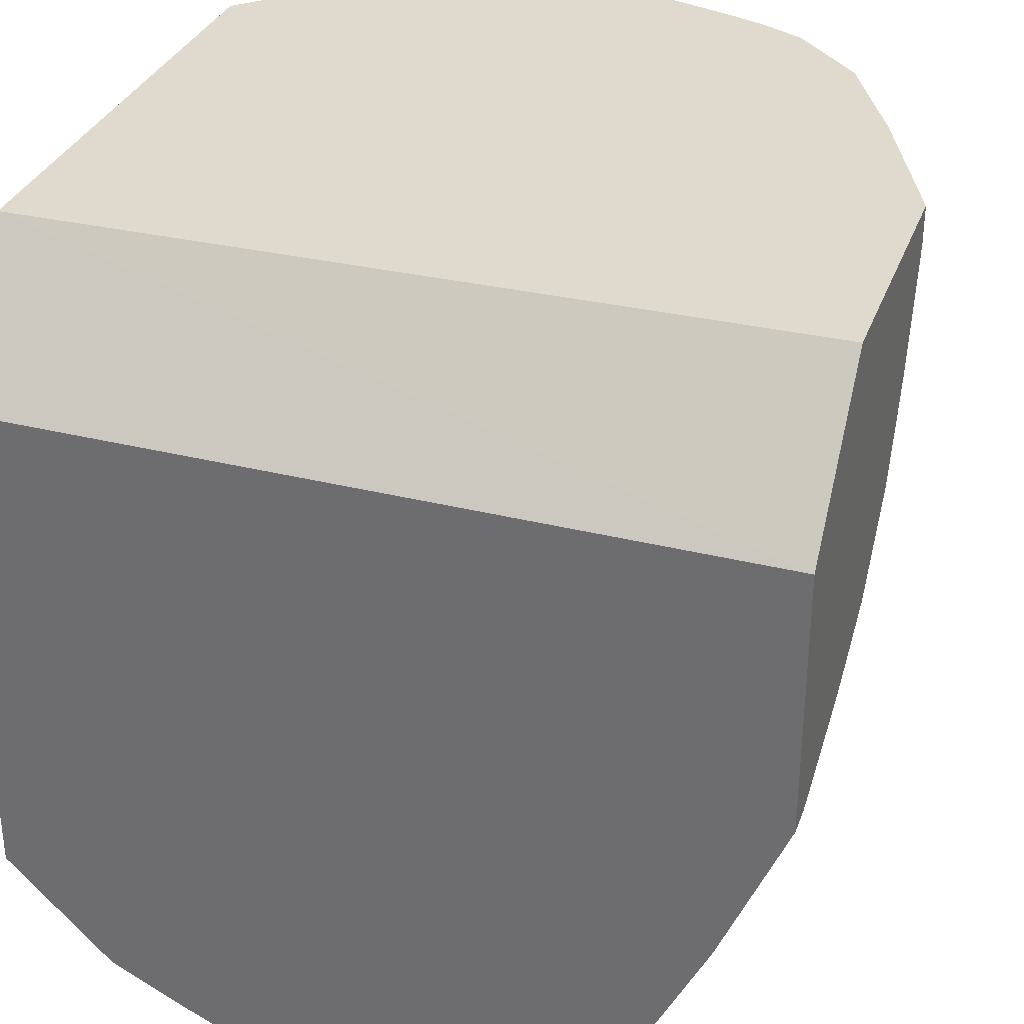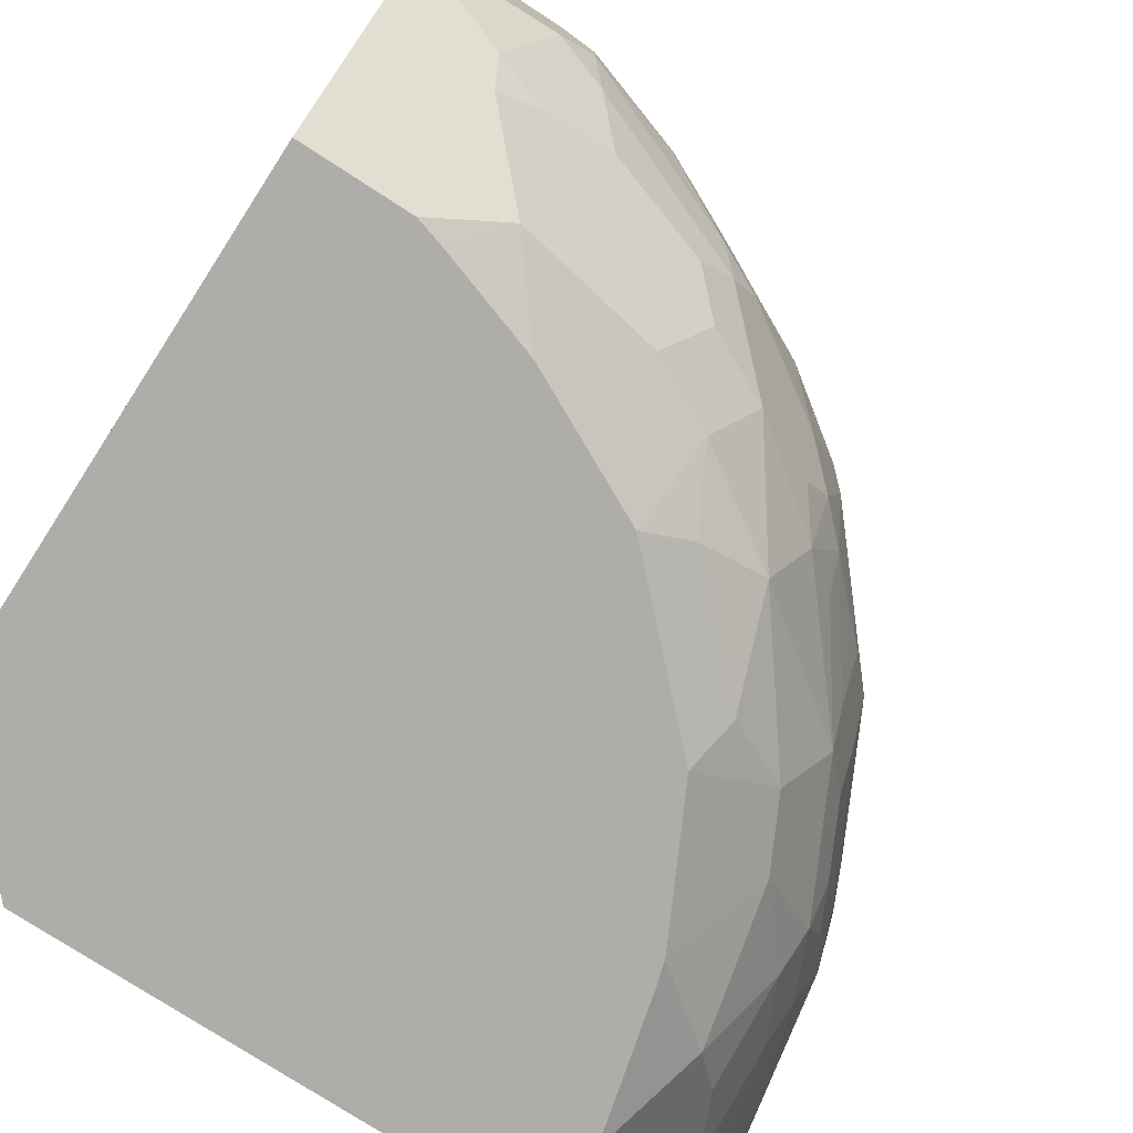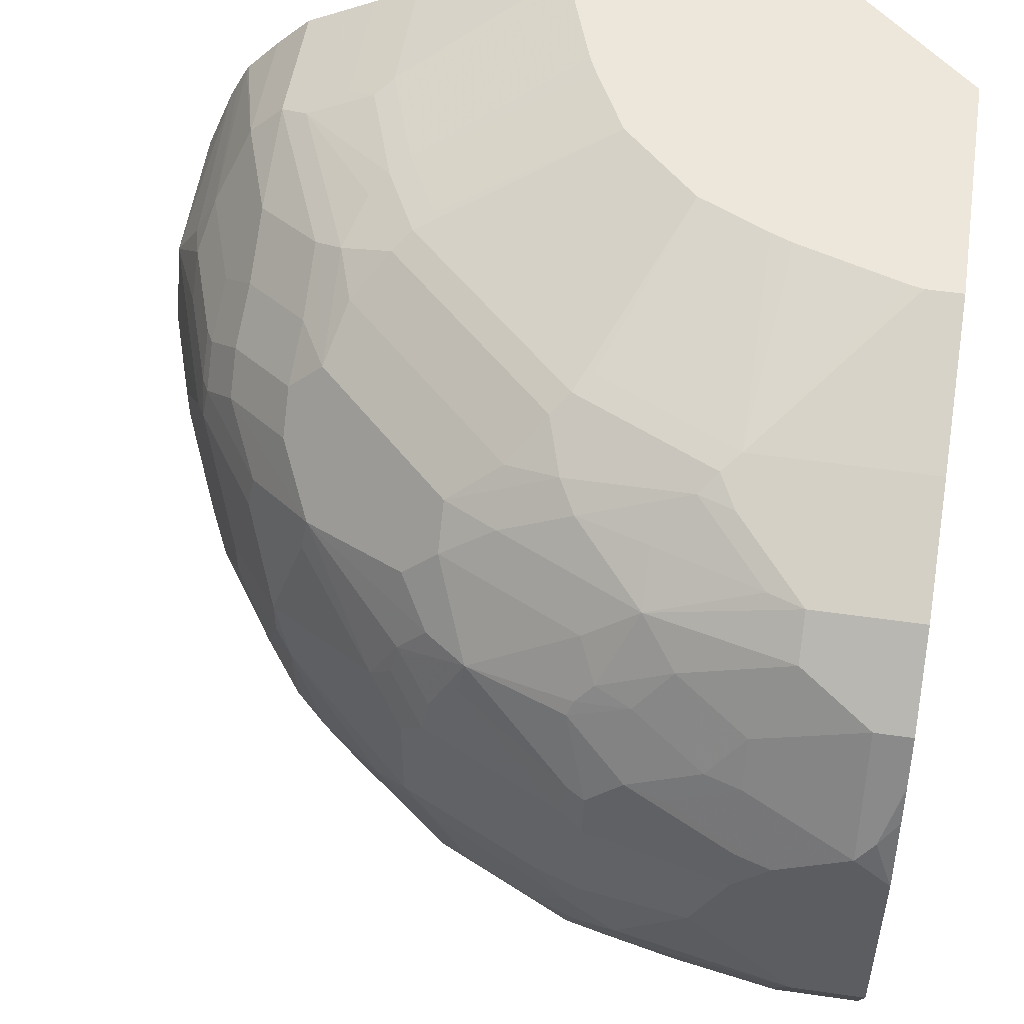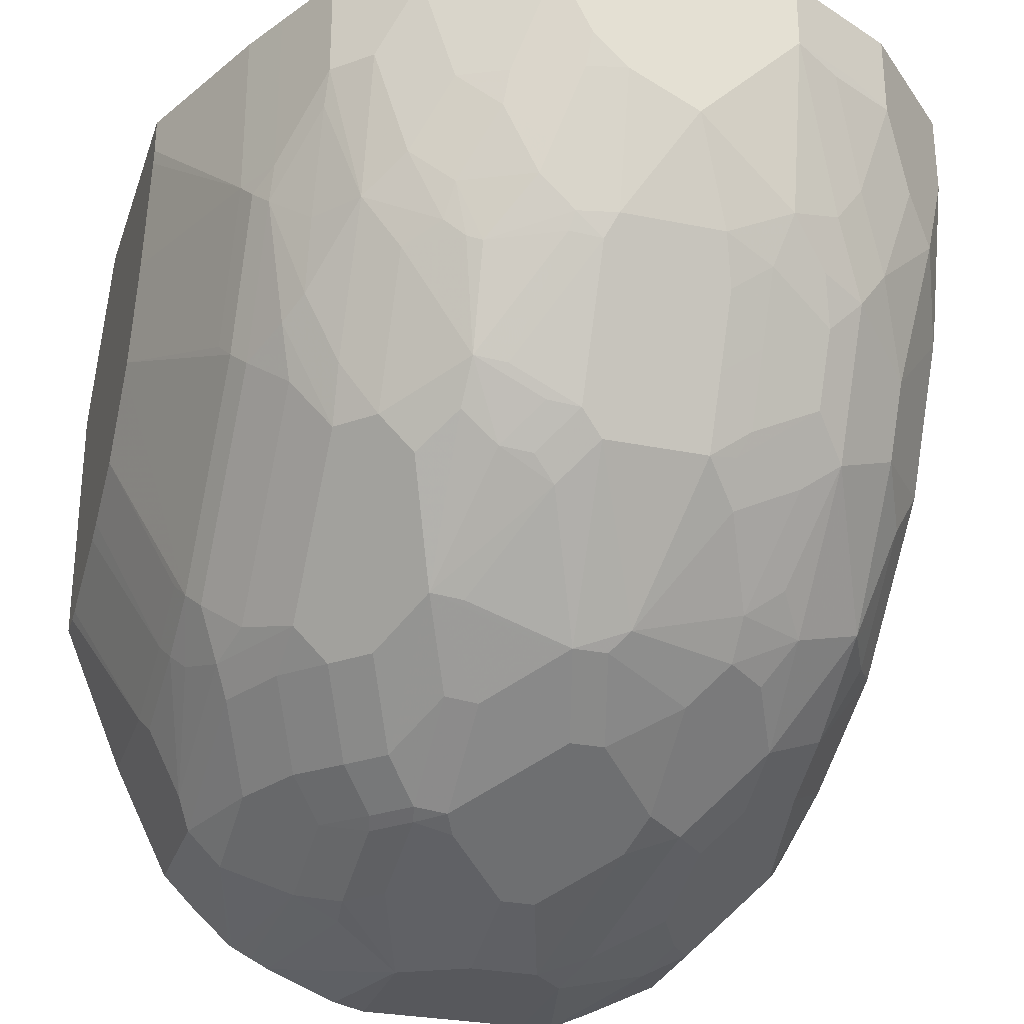
<metadata>
{"format":"obj","ext":"obj","renderer":"f3d","projection":"perspective","resolution":1024,"background":"white","views":[{"elev":32.6,"azim":108.6,"up":"+Z"},{"elev":-77.3,"azim":147.2,"up":"+Y"},{"elev":51.9,"azim":-81.1,"up":"+Y"},{"elev":-28.6,"azim":-107.0,"up":"+Z"}]}
</metadata>
<code>
v -0.006879 -0.48 -0.138
v -0.006879 0.3195 -0.144
v -0.1363 -0.48 0.0009888
v -0.006879 -0.48 -0.6586
v -0.144 0.3195 0.0009888
v -0.006879 0.3195 -0.4161
v -0.2844 -0.48 0.0009888
v -0.01194 -0.48 -0.6599
v -0.006879 -0.4799 -0.6599
v -0.4162 0.3195 0.0009888
v -0.006879 0.2519 -0.5759
v -0.03606 0.3195 -0.4161
v -0.6599 -0.4799 0.0009888
v -0.6599 -0.48 -0.01199
v -0.12 -0.48 -0.6599
v -0.006879 -0.3719 -0.7679
v -0.006879 -0.4439 -0.6959
v -0.4162 0.3195 -0.03601
v -0.5759 0.2519 0.0009888
v -0.006879 0.228 -0.6239
v -0.144 0.2519 -0.5759
v -0.05012 0.3195 -0.4127
v -0.7679 -0.3719 0.0009888
v -0.6599 -0.48 -0.08396
v -0.1479 -0.48 -0.6517
v -0.192 -0.4439 -0.6959
v -0.12 -0.3719 -0.7679
v -0.006879 -0.3308 -0.7885
v -0.4127 0.3195 -0.05013
v -0.5759 0.2519 -0.18
v -0.6239 0.228 0.0009888
v -0.144 0.228 -0.6239
v -0.006879 0.192 -0.6959
v -0.252 0.2519 -0.5399
v -0.162 0.2429 -0.5939
v -0.1581 0.3195 -0.3767
v -0.7744 -0.3589 0.0009888
v -0.7679 -0.3719 -0.08404
v -0.7319 -0.4079 -0.156
v -0.6959 -0.4439 -0.192
v -0.6239 -0.48 -0.228
v -0.2558 -0.48 -0.6157
v -0.342 -0.414 -0.6659
v -0.234 -0.414 -0.7019
v -0.186 -0.4019 -0.7259
v -0.162 -0.342 -0.7739
v -0.108 -0.324 -0.7919
v -0.006879 -0.3103 -0.7987
v -0.3767 0.3195 -0.1581
v -0.3671 0.3195 -0.18
v -0.5039 0.2519 -0.324
v -0.5579 0.2429 -0.27
v -0.5939 0.2429 -0.198
v -0.6239 0.228 -0.18
v -0.6472 0.2163 0.0009888
v -0.144 0.192 -0.6959
v -0.006879 0.156 -0.7319
v -0.27 0.2429 -0.5579
v -0.324 0.2519 -0.5039
v -0.18 0.3195 -0.3671
v -0.162 0.2069 -0.6659
v -0.7919 -0.324 0.0009888
v -0.7919 -0.324 -0.07204
v -0.8039 -0.2999 -0.08404
v -0.7679 -0.3359 -0.192
v -0.7319 -0.3719 -0.264
v -0.6659 -0.414 -0.342
v -0.6157 -0.48 -0.2558
v -0.3278 -0.48 -0.5797
v -0.378 -0.342 -0.7019
v -0.306 -0.378 -0.7019
v -0.3998 -0.48 -0.5437
v -0.414 -0.414 -0.6299
v -0.2581 -0.3659 -0.7259
v -0.234 -0.306 -0.7739
v -0.198 -0.234 -0.8099
v -0.144 -0.216 -0.8278
v -0.006879 -0.2505 -0.8265
v -0.006879 -0.2948 -0.8065
v -0.3311 0.3195 -0.252
v -0.5219 0.2429 -0.342
v -0.5759 0.2294 -0.288
v -0.6119 0.2294 -0.2161
v -0.6839 0.1934 -0.144
v -0.6959 0.192 -0.1081
v -0.6959 0.192 0.0009888
v -0.144 0.156 -0.7319
v -0.252 0.156 -0.6959
v -0.324 0.192 -0.6239
v -0.006879 0.1168 -0.7673
v -0.288 0.2294 -0.5759
v -0.342 0.2429 -0.5219
v -0.252 0.3195 -0.3311
v -0.342 0.2069 -0.5939
v -0.8104 -0.2869 0.0009888
v -0.8279 -0.252 -6.6e-05
v -0.8279 -0.252 -0.07204
v -0.7919 -0.288 -0.18
v -0.7739 -0.306 -0.234
v -0.7379 -0.342 -0.306
v -0.6299 -0.414 -0.414
v -0.5437 -0.48 -0.3998
v -0.4499 -0.342 -0.6659
v -0.414 -0.306 -0.7019
v -0.342 -0.306 -0.7379
v -0.4859 -0.4499 -0.5219
v -0.4499 -0.4499 -0.5579
v -0.5219 -0.414 -0.5579
v -0.18 -0.1799 -0.8278
v -0.1741 -0.2099 -0.8219
v -0.378 -0.27 -0.7379
v -0.36 -0.216 -0.7559
v -0.006879 -0.216 -0.8278
v -0.324 0.3195 -0.2591
v -0.4859 0.2429 -0.378
v -0.5399 0.2294 -0.36
v -0.5939 0.2069 -0.342
v -0.6479 0.1934 -0.252
v -0.6239 0.192 -0.324
v -0.6959 0.156 -0.252
v -0.7319 0.156 -0.1081
v -0.7319 0.156 0.0009888
v -0.006879 0.1121 -0.7702
v -0.18 0.08396 -0.7679
v -0.324 0.12 -0.6959
v -0.396 0.156 -0.6239
v -0.4499 0.153 -0.5939
v -0.36 0.2294 -0.5399
v -0.396 0.2294 -0.5039
v -0.5039 0.2294 -0.396
v -0.396 0.1934 -0.5759
v -0.8269 -0.2539 0.0009888
v -0.8277 -0.252 0.0009888
v -0.8279 -0.2509 0.0009888
v -0.8279 -0.216 -0.1081
v -0.7919 -0.252 -0.252
v -0.7619 -0.2939 -0.294
v -0.7379 -0.306 -0.342
v -0.7019 -0.342 -0.378
v -0.6659 -0.342 -0.4499
v -0.5579 -0.4499 -0.4499
v -0.5219 -0.306 -0.6299
v -0.5519 -0.2639 -0.6239
v -0.5519 -0.3359 -0.5879
v -0.402 -0.2579 -0.7259
v -0.18 -0.1079 -0.8278
v -0.288 -0.1439 -0.7919
v -0.408 -0.2279 -0.7319
v -0.006879 -0.03602 -0.8278
v -0.5759 0.1934 -0.396
v -0.5939 0.1889 -0.378
v -0.6599 0.156 -0.324
v -0.6239 0.156 -0.396
v -0.7019 0.117 -0.306
v -0.7319 0.08396 -0.288
v -0.7319 0.12 -0.2161
v -0.7679 0.12 -0.03601
v -0.7679 0.12 -6.6e-05
v -0.768 0.1196 0.0009888
v -0.006879 0.09225 -0.7805
v -0.006879 0.07284 -0.7902
v -0.18 0.03598 -0.7919
v -0.216 0.04044 -0.7829
v -0.288 0.08396 -0.7319
v -0.342 0.04498 -0.7379
v -0.378 0.08098 -0.7019
v -0.4499 0.117 -0.6299
v -0.5579 0.04498 -0.5939
v -0.5219 0.153 -0.5219
v -0.8279 -0.03602 0.0009888
v -0.8279 -0.1439 -0.18
v -0.7919 -0.1799 -0.288
v -0.7739 -0.234 -0.306
v -0.7019 -0.306 -0.414
v -0.6599 -0.2999 -0.4799
v -0.5939 -0.306 -0.5579
v -0.5879 -0.2639 -0.5879
v -0.5819 -0.15 -0.6179
v -0.5159 -0.2279 -0.6599
v -0.288 -0.1079 -0.7919
v -0.144 -0.03602 -0.8278
v -0.4559 -0.132 -0.7079
v -0.4799 -0.1559 -0.6959
v -0.006879 -0.003152 -0.8206
v -0.5579 0.153 -0.4859
v -0.5939 0.153 -0.4499
v -0.6299 0.117 -0.4499
v -0.6659 0.117 -0.378
v -0.7019 0.04498 -0.414
v -0.7379 0.06298 -0.306
v -0.7469 0.07644 -0.252
v -0.7829 0.04044 -0.18
v -0.7679 0.08396 -0.144
v -0.7919 0.07198 -0.03601
v -0.7919 0.07198 -6.6e-05
v -0.78 0.09562 0.0009888
v -0.252 0.00444 -0.7829
v -0.324 0.04044 -0.7469
v -0.378 0.008979 -0.7379
v -0.414 0.04498 -0.7019
v -0.4859 0.08098 -0.6299
v -0.5639 0.01195 -0.5999
v -0.6599 -0.048 -0.5159
v -0.6659 0.008979 -0.4859
v -0.6719 0.04795 -0.4559
v -0.6299 0.08098 -0.4859
v -0.5579 0.117 -0.5219
v -0.4859 0.008979 -0.6659
v -0.4919 -0.02405 -0.6719
v -0.5579 -0.06302 -0.6299
v -0.5639 -0.09597 -0.6359
v -0.805 0.03598 0.0009888
v -0.8189 0.01798 -0.01808
v -0.8279 -2.129e-05 -0.03601
v -0.8279 -0.07202 -0.144
v -0.7919 -0.07202 -0.288
v -0.7439 -0.168 -0.384
v -0.7319 -0.1919 -0.408
v -0.7679 -0.1919 -0.336
v -0.7379 -0.234 -0.378
v -0.7019 -0.234 -0.4499
v -0.6899 -0.222 -0.4739
v -0.6599 -0.2279 -0.5159
v -0.6959 -0.1919 -0.4799
v -0.6959 -0.08392 -0.4799
v -0.5639 -0.132 -0.6359
v -0.4559 -0.09597 -0.7079
v -0.384 -0.02405 -0.7439
v -0.36 -0.03602 -0.7559
v -0.252 -0.03602 -0.7919
v -0.4799 -0.1199 -0.6959
v -0.7019 -0.02702 -0.4499
v -0.7079 0.01195 -0.42
v -0.7739 -0.02702 -0.306
v -0.7439 0.04795 -0.312
v -0.7829 0.00444 -0.252
v -0.7919 -2.129e-05 -0.2161
v -0.7919 0.03598 -0.144
v -0.7913 0.07292 0.0009888
v -0.36 0.00444 -0.7469
v -0.7079 -0.06005 -0.4559
v -0.6719 -0.02405 -0.4919
v -0.408 -0.048 -0.7319
v -0.8054 0.03598 -6.6e-05
v -0.8279 -0.03602 -0.1081
v -0.8189 -0.03156 -0.144
v -0.7829 -0.03156 -0.288
v -0.7799 -0.06005 -0.312
v -0.7439 -0.06005 -0.384
v -0.7079 -0.168 -0.4559
f 140 175 177
f 140 177 176
f 140 176 144
f 142 144 143
f 143 178 179
f 143 177 178
f 146 180 230
f 143 179 148
f 143 148 145
f 144 176 177
f 143 144 177
f 140 174 175
f 162 181 163
f 138 220 174
f 138 173 220
f 136 138 137
f 136 173 138
f 136 171 172
f 135 171 136
f 131 169 150
f 129 150 130
f 129 131 150
f 128 131 129
f 127 169 131
f 127 207 169
f 127 168 207
f 139 174 140
f 136 172 173
f 148 183 182
f 147 148 182
f 161 181 162
f 161 184 181
f 127 201 168
f 158 196 159
f 158 195 196
f 157 238 194
f 157 193 238
f 157 195 158
f 157 194 195
f 156 192 193
f 156 191 192
f 155 191 156
f 155 190 191
f 154 190 155
f 154 189 190
f 154 188 189
f 153 187 188
f 153 186 187
f 152 153 154
f 151 186 153
f 150 186 151
f 150 185 186
f 150 169 185
f 149 181 184
f 148 179 183
f 147 227 180
f 147 182 227
f 146 230 181
f 153 188 154
f 111 145 148
f 126 166 167
f 106 141 108
f 106 108 107
f 104 143 145
f 104 111 105
f 104 145 111
f 103 144 142
f 103 108 144
f 103 143 104
f 103 142 143
f 102 141 106
f 101 139 140
f 101 141 102
f 101 108 141
f 101 140 108
f 100 174 139
f 100 138 174
f 100 137 138
f 100 136 137
f 99 136 100
f 98 136 99
f 97 136 98
f 97 135 136
f 96 135 97
f 96 171 135
f 163 181 197
f 96 215 171
f 96 245 215
f 108 140 144
f 109 112 147
f 109 147 180
f 109 180 146
f 126 167 127
f 125 166 126
f 125 165 166
f 125 164 165
f 124 164 125
f 124 198 164
f 124 163 198
f 124 162 163
f 124 161 162
f 124 160 161
f 123 160 124
f 122 158 159
f 121 193 157
f 127 167 201
f 121 156 193
f 120 155 156
f 120 154 155
f 120 152 154
f 119 153 152
f 119 152 120
f 118 119 120
f 117 153 119
f 117 151 153
f 117 150 151
f 116 150 117
f 116 130 150
f 112 148 147
f 111 148 112
f 120 156 121
f 163 197 198
f 191 236 192
f 165 198 240
f 211 227 231
f 209 228 243
f 209 211 210
f 209 227 211
f 209 243 227
f 204 241 232
f 204 242 241
f 203 211 225
f 203 242 204
f 203 241 242
f 203 225 241
f 202 211 203
f 199 208 200
f 199 209 208
f 199 228 209
f 199 240 228
f 197 240 198
f 197 229 240
f 197 230 229
f 195 239 196
f 195 213 239
f 194 238 214
f 194 213 195
f 194 214 213
f 192 238 193
f 192 237 238
f 192 236 237
f 212 239 244
f 212 244 213
f 213 244 239
f 214 238 237
f 236 247 246
f 96 214 245
f 236 245 237
f 236 246 245
f 235 247 236
f 234 247 235
f 234 248 247
f 233 248 234
f 233 249 248
f 233 241 249
f 228 240 229
f 227 243 228
f 224 241 225
f 191 235 236
f 224 250 241
f 221 224 222
f 218 221 220
f 218 224 221
f 217 224 218
f 217 250 224
f 217 241 250
f 217 249 241
f 216 248 249
f 216 247 248
f 215 247 216
f 215 246 247
f 215 245 246
f 214 237 245
f 222 224 223
f 164 198 165
f 190 235 191
f 189 234 235
f 173 219 218
f 172 219 173
f 172 218 219
f 172 217 218
f 172 249 217
f 172 216 249
f 171 216 172
f 171 215 216
f 170 213 214
f 170 212 213
f 169 207 185
f 168 211 202
f 168 210 211
f 168 209 210
f 168 208 209
f 168 200 208
f 168 201 200
f 168 206 207
f 168 205 206
f 168 204 205
f 168 203 204
f 168 202 203
f 166 201 167
f 166 200 201
f 165 200 166
f 165 199 200
f 165 240 199
f 173 218 220
f 174 221 222
f 174 222 223
f 174 223 175
f 189 233 234
f 189 241 233
f 189 232 241
f 189 204 232
f 189 205 204
f 189 206 205
f 187 206 189
f 187 189 188
f 185 187 186
f 185 206 187
f 185 207 206
f 183 211 231
f 183 226 211
f 189 235 190
f 182 231 227
f 181 230 197
f 180 229 230
f 180 228 229
f 180 227 228
f 179 226 183
f 178 226 179
f 178 211 226
f 178 225 211
f 178 224 225
f 178 223 224
f 177 223 178
f 175 223 177
f 174 220 221
f 182 183 231
f 96 170 214
f 51 80 81
f 96 133 134
f 19 30 54
f 18 29 30
f 16 27 28
f 15 26 27
f 15 25 26
f 96 134 170
f 14 23 38
f 13 23 14
f 12 21 22
f 11 32 21
f 11 20 32
f 10 30 19
f 10 18 30
f 8 17 9
f 8 16 17
f 8 27 16
f 8 15 27
f 7 13 14
f 6 21 12
f 6 11 21
f 4 8 9
f 3 13 7
f 3 23 13
f 3 37 23
f 3 62 37
f 3 95 62
f 3 132 95
f 19 54 31
f 3 133 132
f 20 33 56
f 21 34 36
f 32 56 61
f 31 54 55
f 30 53 54
f 30 52 53
f 30 81 52
f 30 51 81
f 30 80 51
f 30 50 80
f 30 49 50
f 29 49 30
f 28 47 48
f 27 45 46
f 27 47 28
f 27 46 47
f 26 42 43
f 26 45 27
f 26 44 45
f 26 43 44
f 25 42 26
f 24 40 41
f 24 39 40
f 24 38 39
f 23 37 38
f 21 58 34
f 21 35 58
f 21 32 35
f 21 36 22
f 20 56 32
f 32 61 35
f 3 134 133
f 3 212 170
f 1 160 123
f 1 161 160
f 1 184 161
f 1 149 184
f 1 113 149
f 1 78 113
f 1 79 78
f 1 48 79
f 1 28 48
f 1 16 28
f 1 17 16
f 1 9 17
f 1 4 9
f 1 8 4
f 1 15 8
f 1 25 15
f 1 42 25
f 1 69 42
f 1 72 69
f 1 102 72
f 1 68 102
f 1 41 68
f 1 24 41
f 1 14 24
f 1 7 14
f 1 3 7
f 1 2 3
f 1 123 90
f 3 170 134
f 1 90 57
f 1 33 20
f 3 239 212
f 3 196 239
f 3 159 196
f 3 122 159
f 3 86 122
f 3 55 86
f 3 31 55
f 3 19 31
f 3 10 19
f 3 5 10
f 2 10 5
f 2 18 10
f 2 29 18
f 2 49 29
f 2 50 49
f 2 80 50
f 2 114 80
f 2 93 114
f 2 60 93
f 2 36 60
f 2 22 36
f 2 12 22
f 2 6 12
f 2 5 3
f 1 6 2
f 1 11 6
f 1 20 11
f 1 57 33
f 33 57 87
f 14 38 24
f 34 58 92
f 81 130 116
f 81 115 130
f 81 114 115
f 80 114 81
f 77 113 78
f 77 149 113
f 77 181 149
f 77 146 181
f 77 109 146
f 77 110 109
f 76 112 109
f 76 111 112
f 76 105 111
f 76 110 77
f 76 109 110
f 75 105 76
f 73 108 103
f 73 107 108
f 72 102 106
f 72 107 73
f 72 106 107
f 71 75 74
f 70 75 71
f 70 105 75
f 70 104 105
f 70 103 104
f 67 102 68
f 82 116 117
f 67 101 102
f 82 117 83
f 83 117 119
f 96 132 133
f 95 132 96
f 94 131 128
f 94 127 131
f 92 114 93
f 92 115 114
f 92 130 115
f 92 129 130
f 92 128 129
f 92 94 128
f 91 94 92
f 89 125 126
f 89 127 94
f 89 126 127
f 88 125 89
f 88 124 125
f 87 124 88
f 87 123 124
f 87 90 123
f 85 120 121
f 85 122 86
f 33 87 56
f 85 157 158
f 85 121 157
f 84 120 85
f 84 118 120
f 83 119 118
f 83 118 84
f 67 139 101
f 85 158 122
f 66 100 67
f 46 75 76
f 45 75 46
f 45 74 75
f 44 74 45
f 44 71 74
f 43 103 70
f 43 73 103
f 43 72 73
f 43 69 72
f 43 71 44
f 43 70 71
f 42 69 43
f 40 68 41
f 40 67 68
f 40 66 67
f 39 66 40
f 38 65 66
f 38 64 65
f 38 97 64
f 38 63 97
f 37 63 38
f 37 62 63
f 35 61 58
f 34 60 36
f 34 59 60
f 34 92 59
f 67 100 139
f 46 76 47
f 47 76 77
f 38 66 39
f 47 78 79
f 65 100 66
f 47 77 78
f 65 99 100
f 65 98 99
f 64 98 65
f 64 97 98
f 62 97 63
f 62 95 96
f 61 94 91
f 59 93 60
f 59 92 93
f 58 61 91
f 58 91 92
f 57 90 87
f 62 96 97
f 56 89 94
f 52 81 116
f 56 94 61
f 52 116 82
f 52 82 83
f 53 83 54
f 54 83 84
f 52 83 53
f 54 84 85
f 54 85 55
f 55 85 86
f 56 87 88
f 56 88 89
f 47 79 48

</code>
